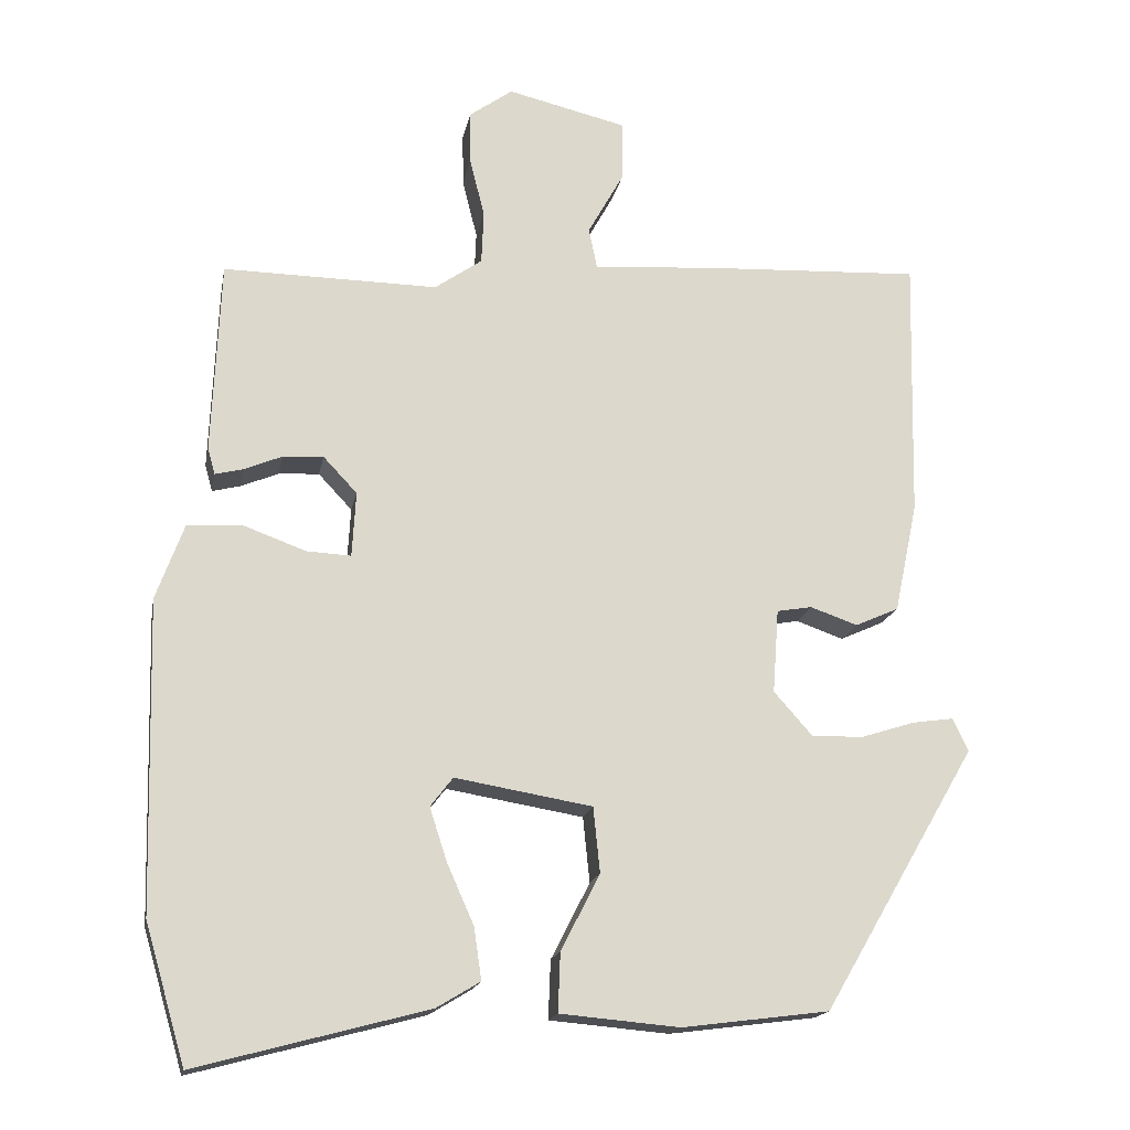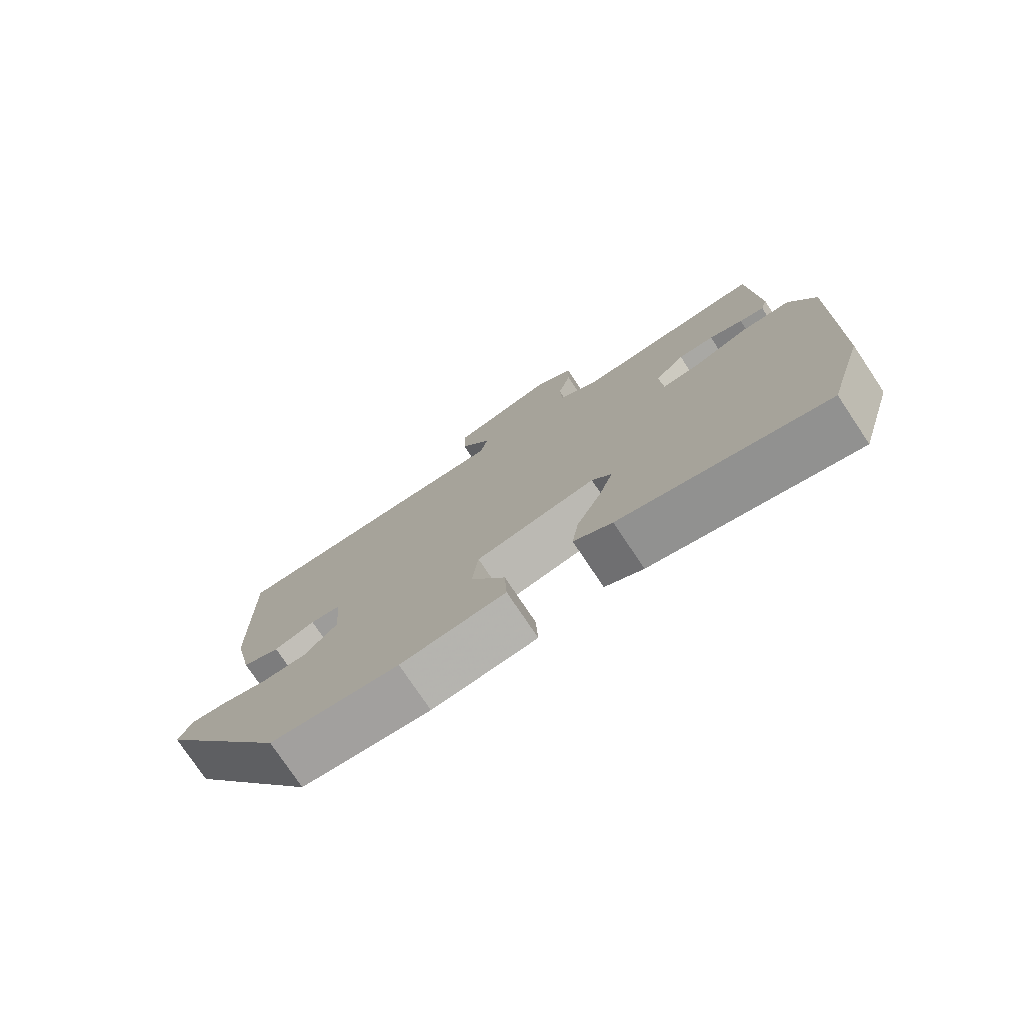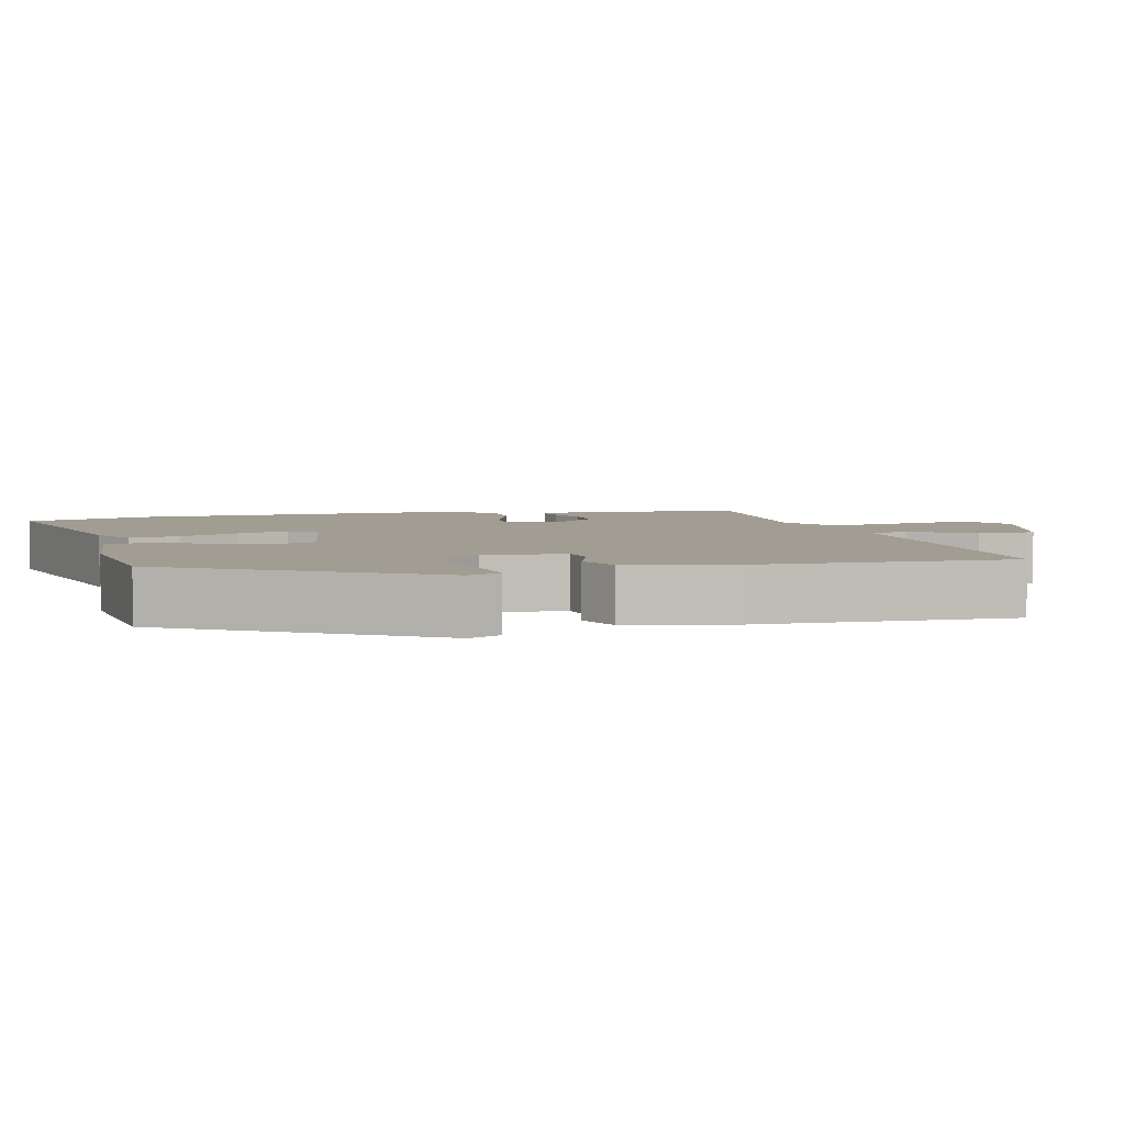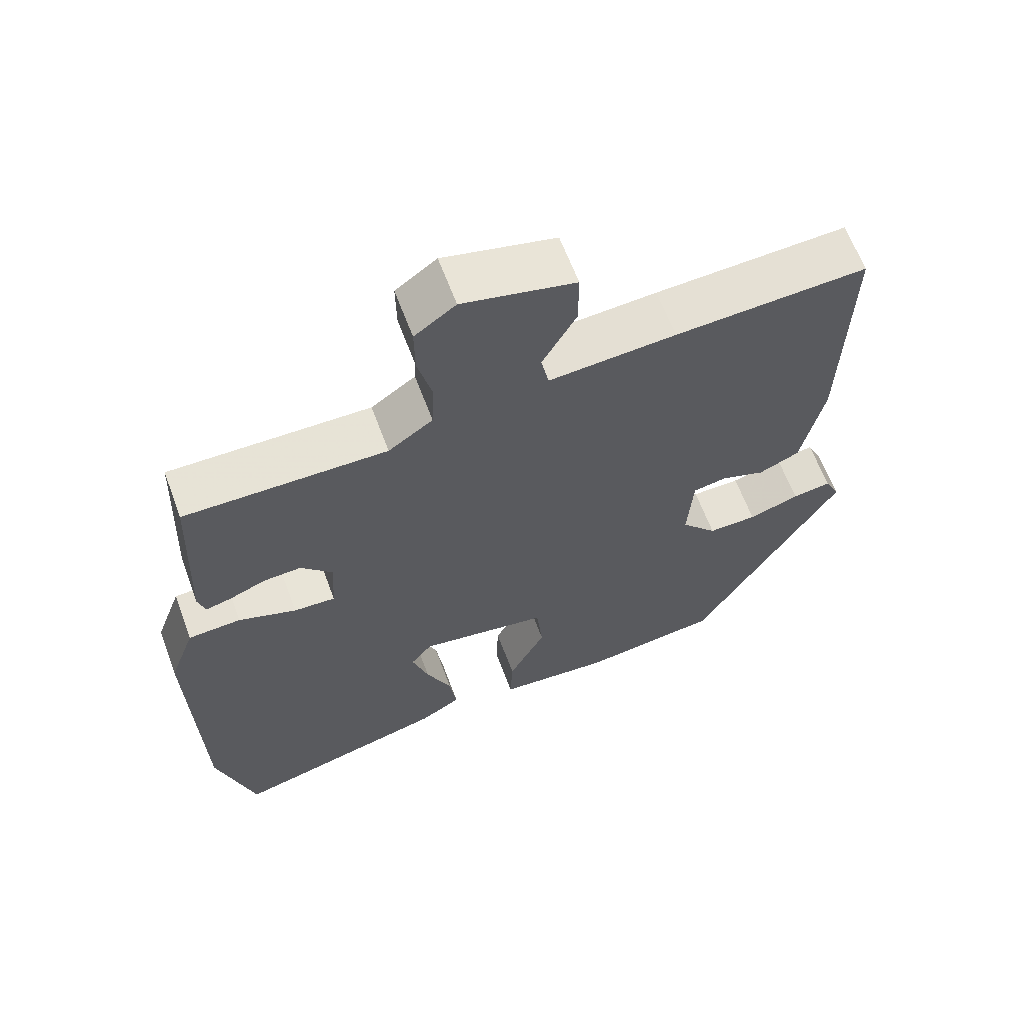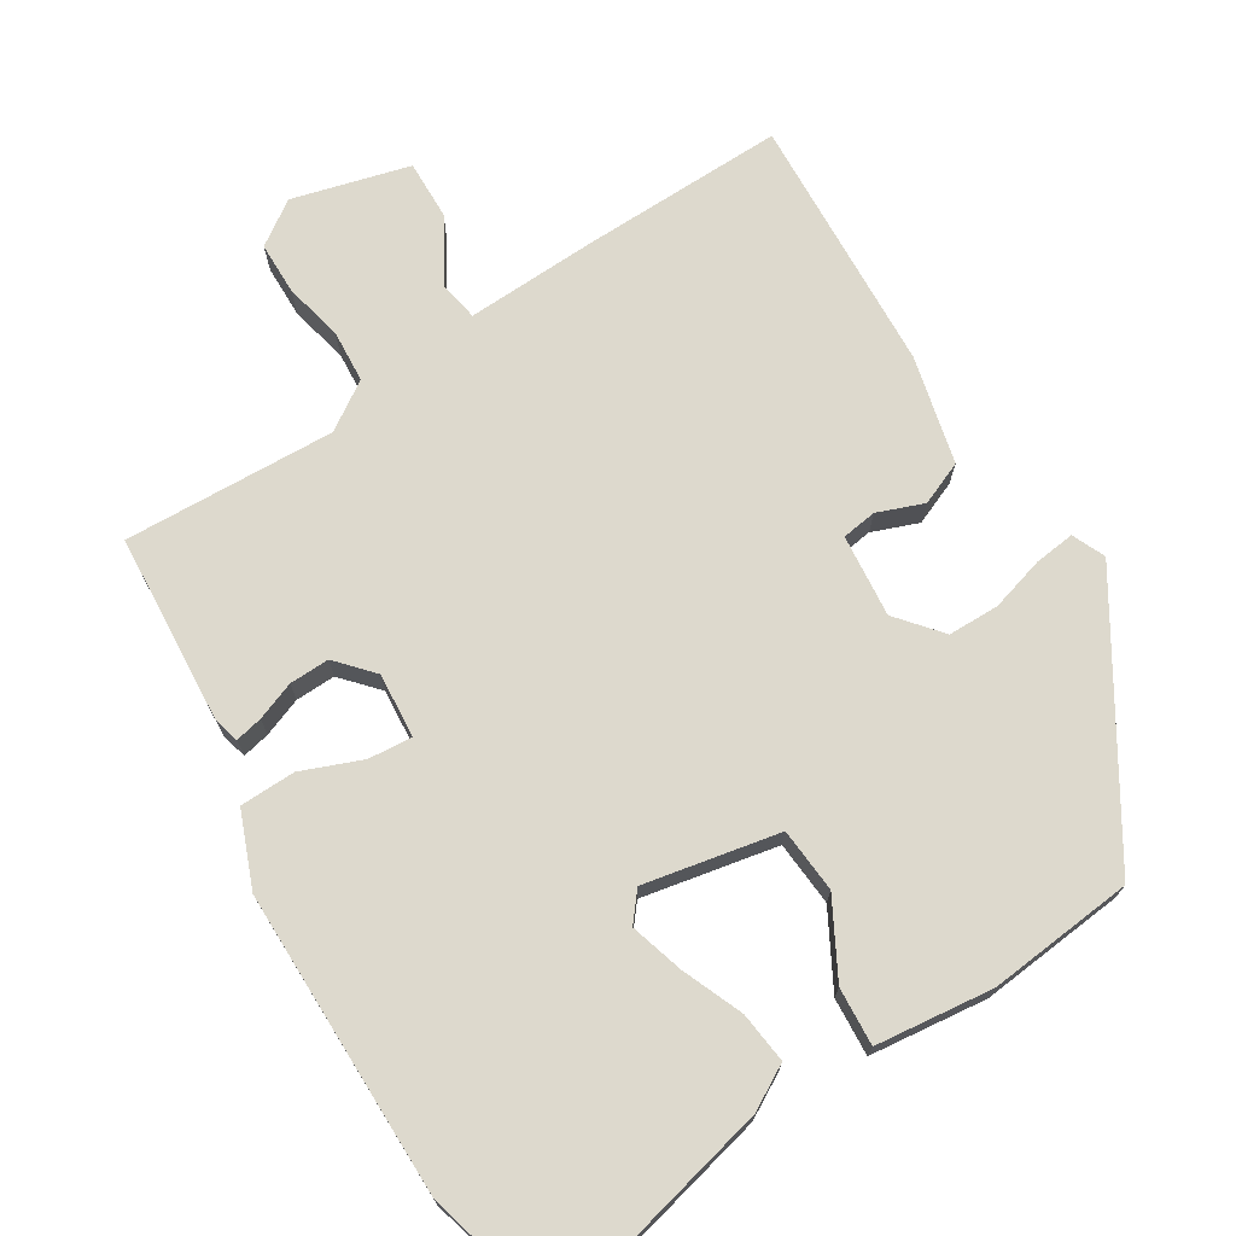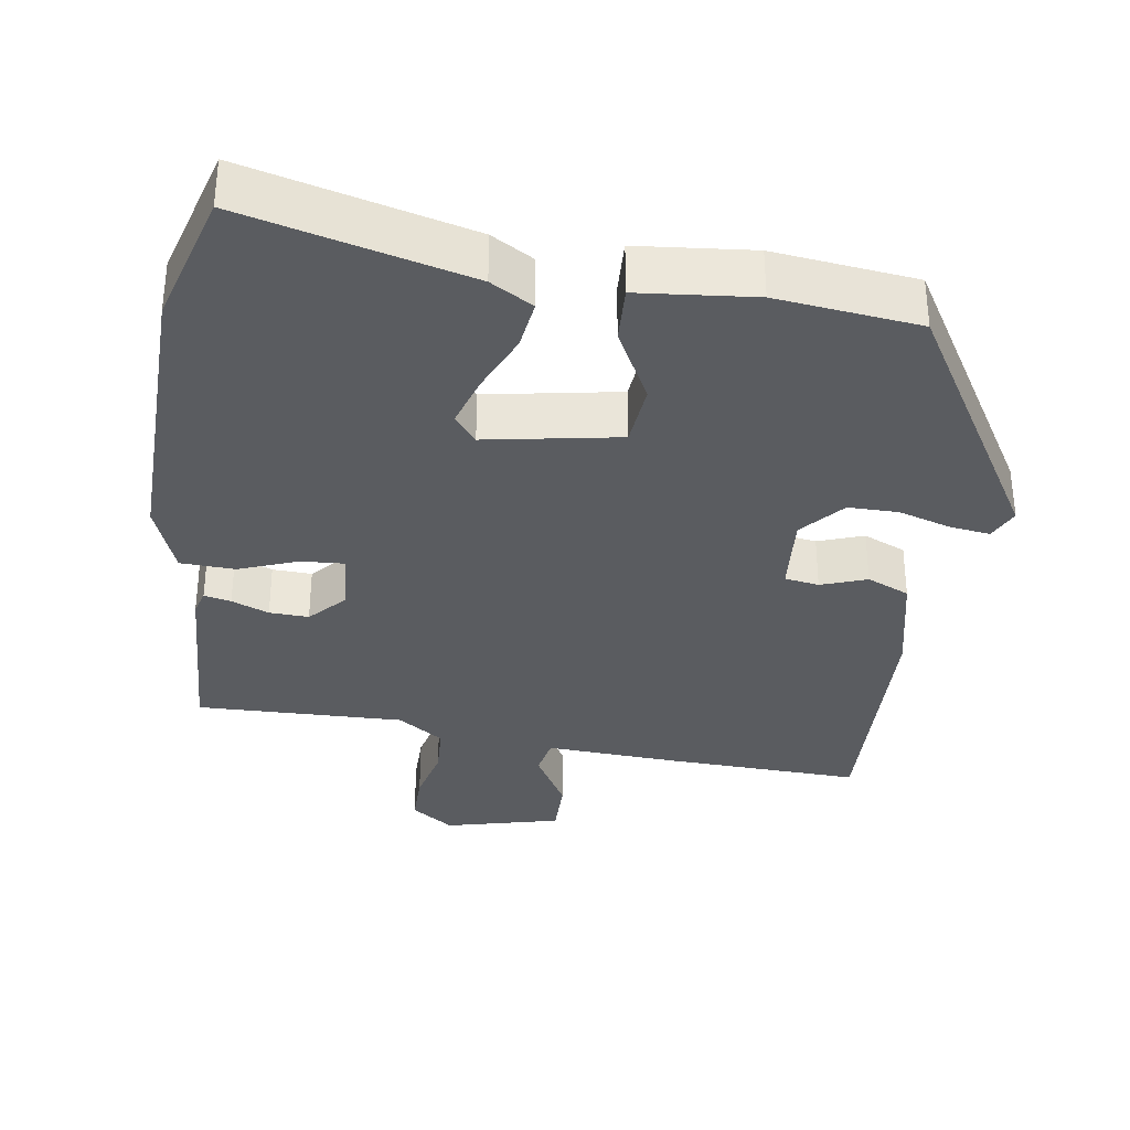
<metadata>
{"format":"obj","ext":"obj","renderer":"f3d","projection":"perspective","resolution":1024,"background":"white","views":[{"elev":-17.2,"azim":169.5,"up":"+Z"},{"elev":-77.1,"azim":33.8,"up":"+Z"},{"elev":4.8,"azim":-103.7,"up":"+Y"},{"elev":63.4,"azim":159.6,"up":"+Z"},{"elev":71.9,"azim":149.6,"up":"+Y"},{"elev":-34.1,"azim":172.0,"up":"+Y"}]}
</metadata>
<code>
v -0.493 0.07 0.558
v -0.22 0.07 0.545
v -0.04 0.07 0.533
v -0.029 0.07 0.587
v -0.077 0.07 0.673
v -0.077 0.07 0.753
v 0.082 0.07 0.791
v 0.14 0.07 0.749
v 0.139 0.07 0.678
v 0.119 0.07 0.599
v 0.122 0.07 0.528
v 0.185 0.07 0.484
v 0.471 0.07 0.488
v 0.482 0.07 0.231
v 0.472 0.07 0.196
v 0.435 0.07 0.205
v 0.384 0.07 0.226
v 0.33 0.07 0.229
v 0.285 0.07 0.181
v 0.29 0.07 0.094
v 0.349 0.07 0.097
v 0.431 0.07 0.127
v 0.506 0.07 0.123
v 0.543 0.07 0.022
v 0.532 0.07 -0.39
v 0.478 0.07 -0.574
v 0.17 0.07 -0.492
v 0.112 0.07 -0.457
v 0.122 0.07 -0.388
v 0.158 0.07 -0.307
v 0.181 0.07 -0.236
v 0.151 0.07 -0.197
v -0.032 0.07 -0.228
v -0.041 0.07 -0.315
v 0.011 0.07 -0.417
v 0.014 0.07 -0.495
v -0.145 0.07 -0.509
v -0.341 0.07 -0.484
v -0.546 0.07 -0.133
v -0.525 0.07 -0.089
v -0.47 0.07 -0.097
v -0.398 0.07 -0.12
v -0.329 0.07 -0.121
v -0.278 0.07 -0.063
v -0.286 0.07 0.049
v -0.333 0.07 0.057
v -0.396 0.07 0.035
v -0.454 0.07 0.061
v -0.485 0.07 0.208
v -0.493 0 0.558
v -0.22 0 0.545
v -0.04 0 0.533
v -0.029 0 0.587
v -0.077 0 0.673
v -0.077 0 0.753
v 0.082 0 0.791
v 0.14 0 0.749
v 0.139 0 0.678
v 0.119 0 0.599
v 0.122 0 0.528
v 0.185 0 0.484
v 0.471 0 0.488
v 0.482 0 0.231
v 0.472 0 0.196
v 0.435 0 0.205
v 0.384 0 0.226
v 0.33 0 0.229
v 0.285 0 0.181
v 0.29 0 0.094
v 0.349 0 0.097
v 0.431 0 0.127
v 0.506 0 0.123
v 0.543 0 0.022
v 0.532 0 -0.39
v 0.478 0 -0.574
v 0.17 0 -0.492
v 0.112 0 -0.457
v 0.122 0 -0.388
v 0.158 0 -0.307
v 0.181 0 -0.236
v 0.151 0 -0.197
v -0.032 0 -0.228
v -0.041 0 -0.315
v 0.011 0 -0.417
v 0.014 0 -0.495
v -0.145 0 -0.509
v -0.341 0 -0.484
v -0.546 0 -0.133
v -0.525 0 -0.089
v -0.47 0 -0.097
v -0.398 0 -0.12
v -0.329 0 -0.121
v -0.278 0 -0.063
v -0.286 0 0.049
v -0.333 0 0.057
v -0.396 0 0.035
v -0.454 0 0.061
v -0.485 0 0.208
f 1 2 3
f 49 1 3
f 48 49 3
f 47 48 3
f 46 47 3
f 45 46 3
f 44 45 3
f 40 41 42
f 39 40 42
f 38 39 42
f 37 38 42
f 36 37 42
f 35 36 42
f 34 35 42
f 33 34 42 43
f 32 33 43 44
f 28 29 30
f 27 28 30
f 26 27 30
f 25 26 30
f 24 25 30
f 23 24 30
f 22 23 30
f 21 22 30
f 20 21 30 31
f 19 20 31 32
f 15 16 17
f 14 15 17
f 13 14 17
f 12 13 17
f 11 12 17 18
f 8 9 10
f 7 8 10
f 6 7 10
f 5 6 10
f 4 5 10
f 3 4 10 11
f 44 3 11
f 32 44 11
f 19 32 11
f 11 18 19
f 52 51 50
f 52 50 98
f 52 98 97
f 52 97 96
f 52 96 95
f 52 95 94
f 52 94 93
f 91 90 89
f 91 89 88
f 91 88 87
f 91 87 86
f 91 86 85
f 91 85 84
f 91 84 83
f 92 91 83 82
f 93 92 82 81
f 79 78 77
f 79 77 76
f 79 76 75
f 79 75 74
f 79 74 73
f 79 73 72
f 79 72 71
f 79 71 70
f 80 79 70 69
f 81 80 69 68
f 66 65 64
f 66 64 63
f 66 63 62
f 66 62 61
f 67 66 61 60
f 59 58 57
f 59 57 56
f 59 56 55
f 59 55 54
f 59 54 53
f 60 59 53 52
f 60 52 93
f 60 93 81
f 60 81 68
f 68 67 60
f 1 50 51 2
f 2 51 52 3
f 3 52 53 4
f 4 53 54 5
f 5 54 55 6
f 6 55 56 7
f 7 56 57 8
f 8 57 58 9
f 9 58 59 10
f 10 59 60 11
f 11 60 61 12
f 12 61 62 13
f 13 62 63 14
f 14 63 64 15
f 15 64 65 16
f 16 65 66 17
f 17 66 67 18
f 18 67 68 19
f 19 68 69 20
f 20 69 70 21
f 21 70 71 22
f 22 71 72 23
f 23 72 73 24
f 24 73 74 25
f 25 74 75 26
f 26 75 76 27
f 27 76 77 28
f 28 77 78 29
f 29 78 79 30
f 30 79 80 31
f 31 80 81 32
f 32 81 82 33
f 33 82 83 34
f 34 83 84 35
f 35 84 85 36
f 36 85 86 37
f 37 86 87 38
f 38 87 88 39
f 39 88 89 40
f 40 89 90 41
f 41 90 91 42
f 42 91 92 43
f 43 92 93 44
f 44 93 94 45
f 45 94 95 46
f 46 95 96 47
f 47 96 97 48
f 48 97 98 49
f 49 98 50 1

</code>
